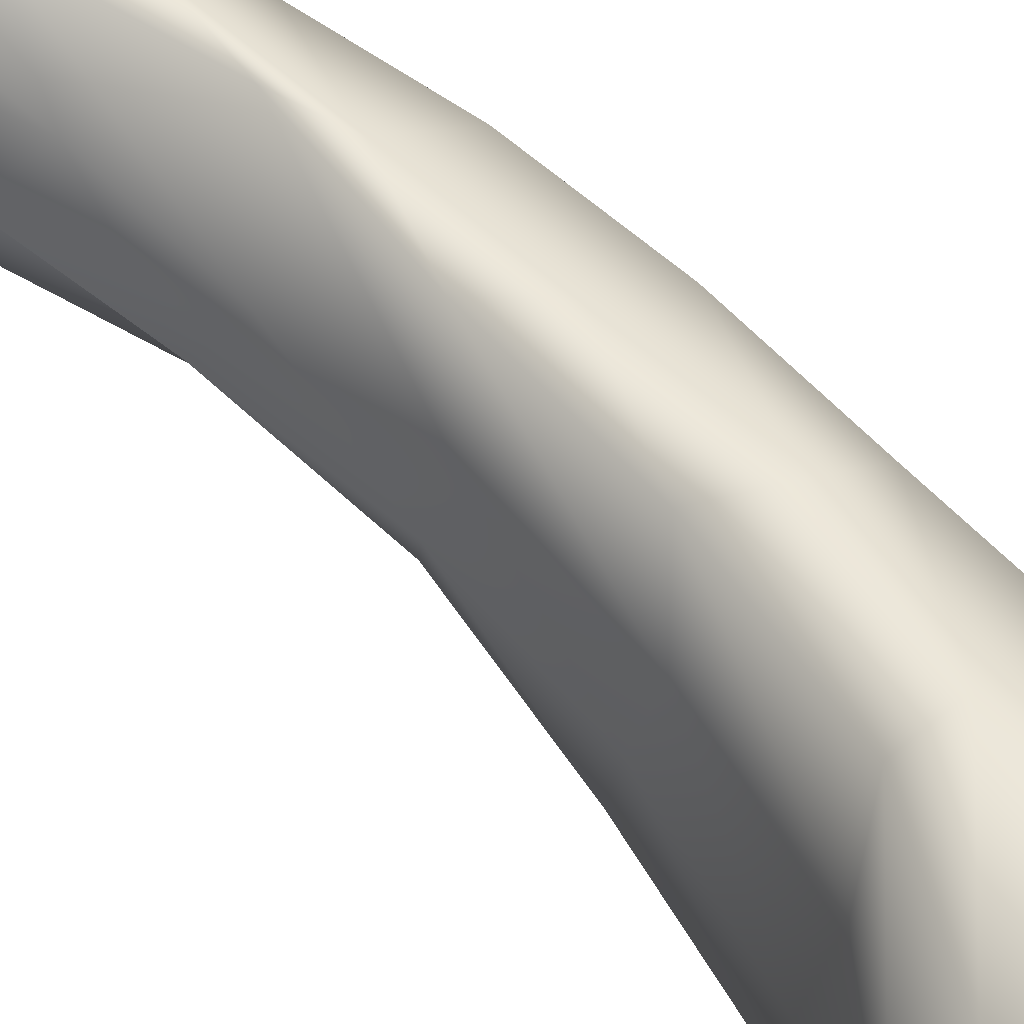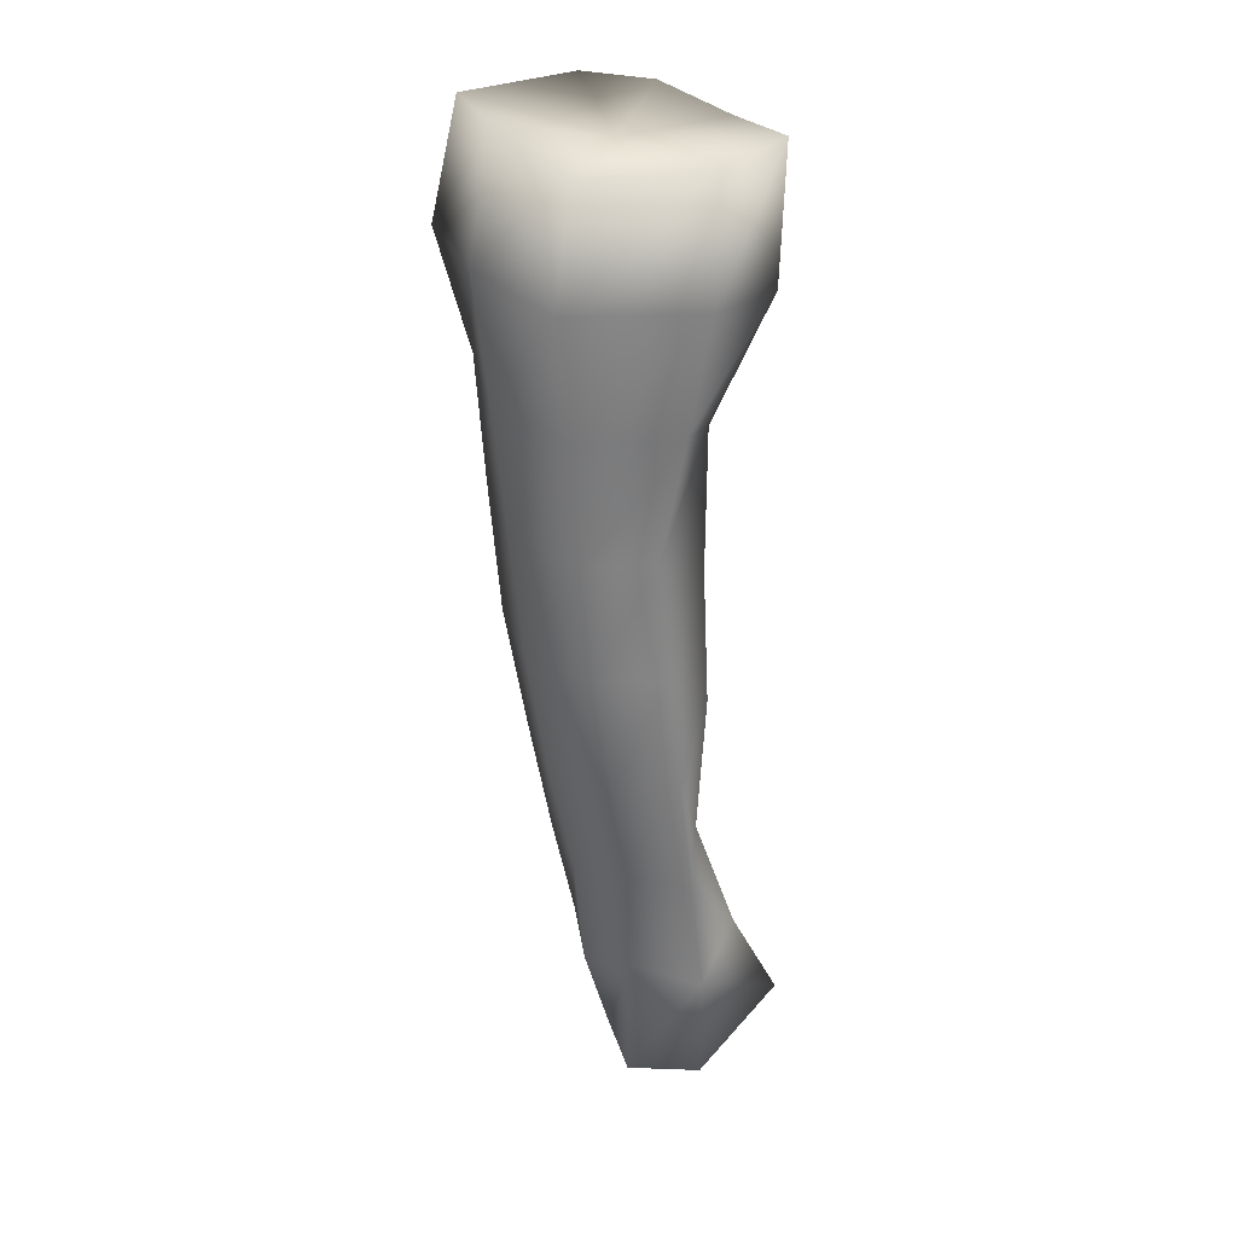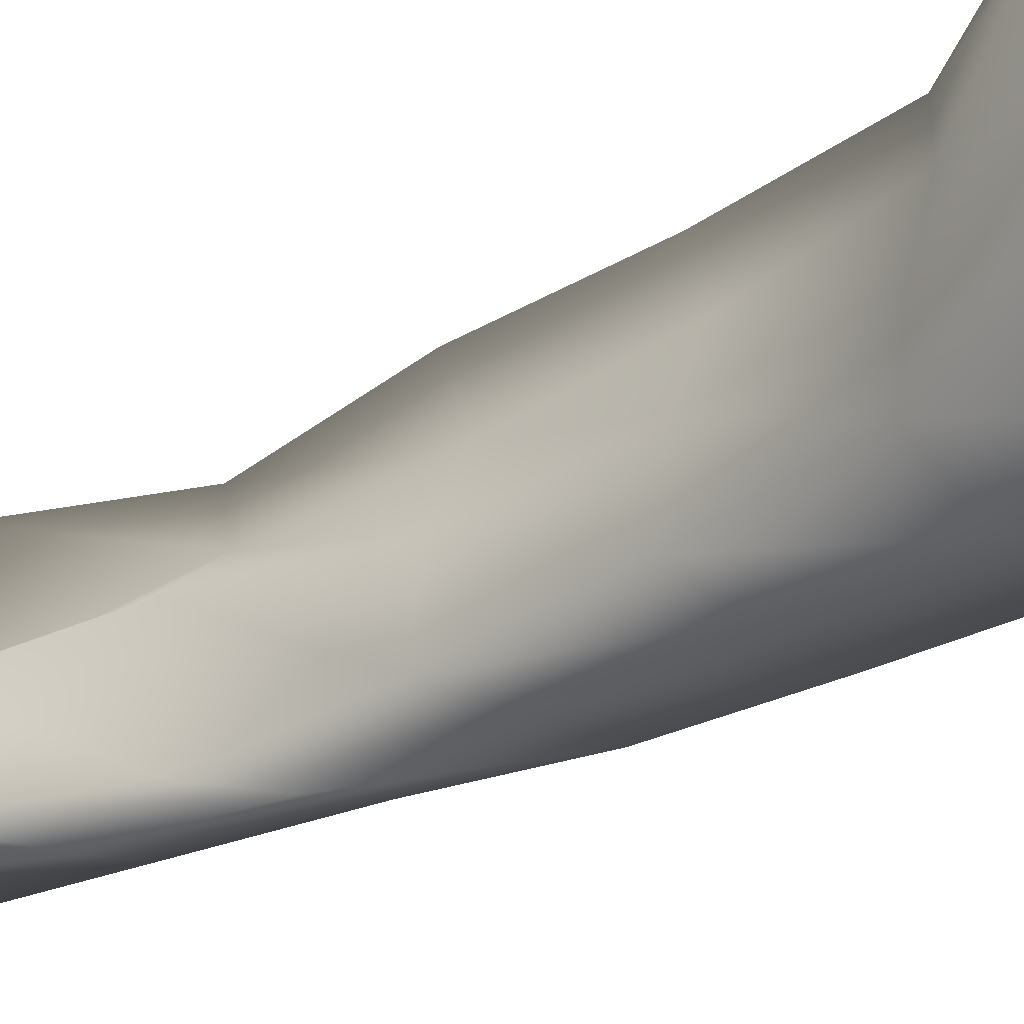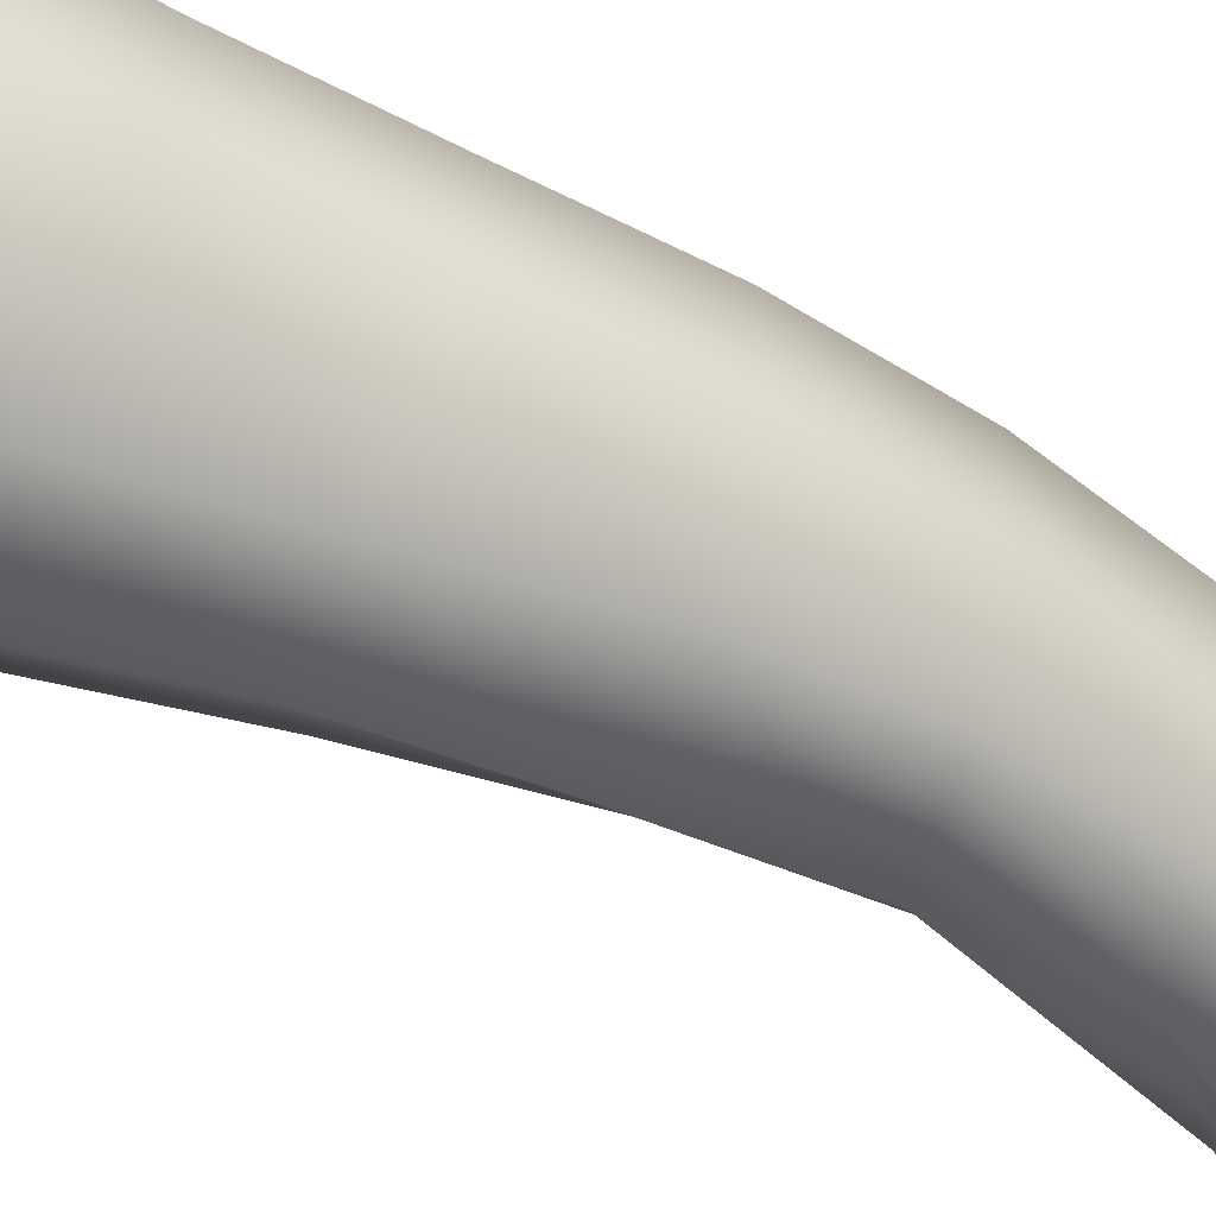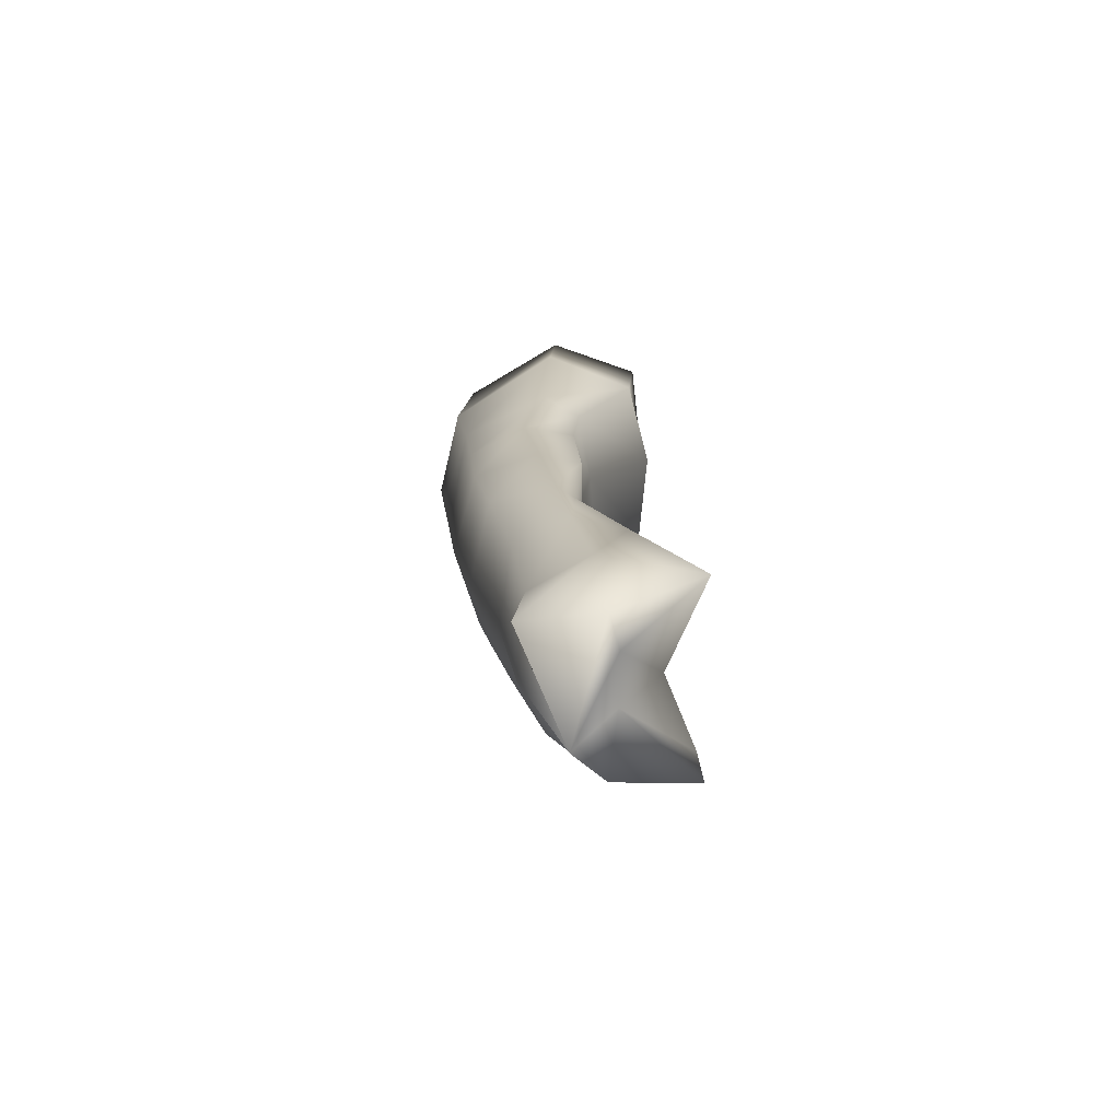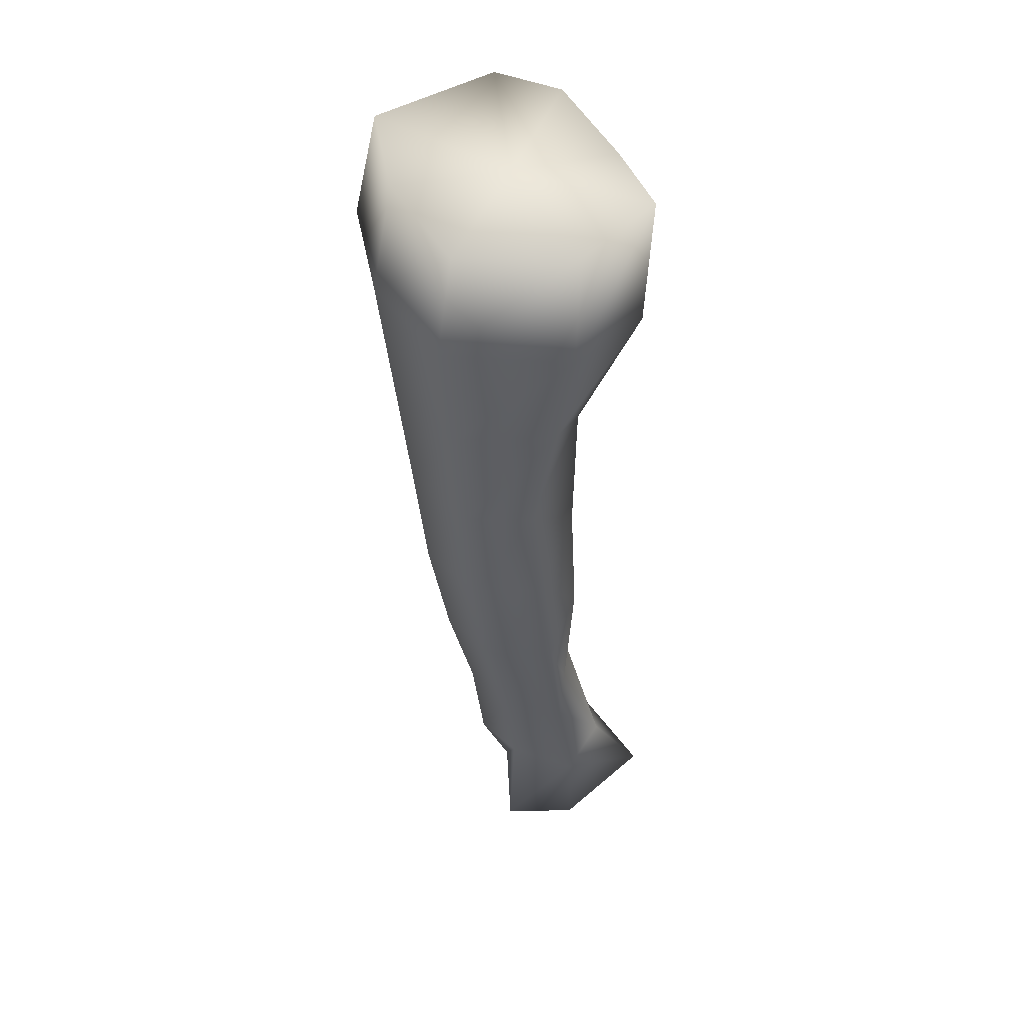
<metadata>
{"format":"obj","ext":"obj","renderer":"f3d","projection":"perspective","resolution":1024,"background":"white","views":[{"elev":61.2,"azim":140.4,"up":"+Z"},{"elev":25.5,"azim":-46.4,"up":"+Y"},{"elev":-37.6,"azim":129.8,"up":"+Z"},{"elev":-50.1,"azim":-117.0,"up":"+Z"},{"elev":-74.7,"azim":-12.1,"up":"+Y"},{"elev":44.6,"azim":-38.7,"up":"+Y"}]}
</metadata>
<code>
v 0.001029 -0.1231 -0.01137
v 0.001408 -0.1224 -0.007955
v 0.003701 -0.1292 -0.009301
v 0.004425 -0.1291 -0.01077
v -0.00185 -0.1171 -0.01129
v 6.2e-05 -0.1157 -0.007854
v -0.002095 -0.1202 -0.01193
v -0.000527 -0.1264 -0.01102
v -0.002962 -0.1138 -0.0126
v -0.000922 -0.1216 -0.006434
v 0.001579 -0.1277 -0.006395
v -0.001391 -0.1148 -0.006114
v -0.000707 -0.1335 -0.006523
v -0.00036 -0.1331 -0.0101
v -0.002037 -0.1098 -0.01167
v -0.001388 -0.1088 -0.00858
v -0.003007 -0.1074 -0.01311
v -0.002175 -0.1081 -0.005814
v -0.004857 -0.1202 -0.01077
v -0.003044 -0.1266 -0.01087
v -0.006182 -0.1138 -0.01105
v -0.006774 -0.1073 -0.01213
v -0.001127 -0.1238 -0.001029
v 0.002366 -0.1296 -0.000859
v -0.003579 -0.1172 -0.001605
v -0.00121 -0.1336 -0.003967
v -0.003233 -0.11 -0.001298
v -0.002352 -0.1335 -0.008981
v -0.002058 -0.1337 -0.002349
v -0.005978 -0.1323 -0.004064
v -0.004946 -0.1276 -0.00827
v -0.001437 -0.1023 -0.01227
v -0.001484 -0.1018 -0.008628
v -0.00308 -0.1009 -0.01375
v -0.002353 -0.1014 -0.005536
v -0.006654 -0.1008 -0.01315
v -0.003611 -0.1029 -0.001341
v -0.006083 -0.121 -0.007907
v -0.007826 -0.1146 -0.007884
v -0.008957 -0.1081 -0.008218
v -0.009533 -0.1014 -0.008605
v -0.003767 -0.121 -0.001692
v -0.002817 -0.1273 -0.001656
v -0.00463 -0.1146 -0.001733
v -0.005658 -0.1082 -0.001769
v -0.006399 -0.1018 -0.001671
v -0.005395 -0.1261 -0.004379
v -0.006309 -0.12 -0.00387
v -0.000445 -0.09527 -0.01279
v -0.000433 -0.09478 -0.009422
v -0.002722 -0.09453 -0.01482
v -0.001588 -0.09464 -0.005427
v -0.006496 -0.09428 -0.01407
v -0.003189 -0.09573 -0.001596
v -0.01017 -0.09483 -0.008947
v -0.005465 -0.09553 -0.000855
v -0.007692 -0.114 -0.003502
v -0.008707 -0.1079 -0.003738
v -0.009175 -0.1018 -0.00397
v -0.009675 -0.09558 -0.00416
v 0.001892 -0.08859 -0.01278
v 0.00271 -0.08858 -0.009681
v -0.001356 -0.08831 -0.01561
v 0.002099 -0.08931 -0.004658
v -0.007515 -0.08795 -0.0156
v -0.000121 -0.08959 -0.000227
v -0.0106 -0.08822 -0.009678
v -0.005462 -0.0893 0.000627
v -0.01047 -0.08945 -0.004359
v 0.000819 -0.08164 -0.01391
v 0.002799 -0.08188 -0.01054
v 0.00189 -0.08261 -0.004836
v -0.006793 -0.08161 -0.01434
v 0.000377 -0.08261 -0.000301
v -0.009876 -0.08167 -0.008725
v -0.005113 -0.08298 0.000455
v -0.009827 -0.08333 -0.003863
v -0.002782 -0.08335 -0.007939
f 1 2 3 4
f 5 6 2 1
f 7 1 4 8
f 9 5 1 7
f 2 10 11 3
f 6 12 10 2
f 3 11 13
f 4 3 13
f 13 14 4
f 14 8 4
f 15 16 6 5
f 17 15 5 9
f 16 18 12 6
f 19 7 8 20
f 21 9 7 19
f 8 14 20
f 22 17 9 21
f 10 23 24 11
f 12 25 23 10
f 11 24 26 13
f 18 27 25 12
f 28 13 26 29 30
f 13 28 14
f 31 20 14 28
f 32 33 16 15
f 34 32 15 17
f 33 35 18 16
f 36 34 17 22
f 35 37 27 18
f 38 19 20 31
f 39 21 19 38
f 40 22 21 39
f 41 36 22 40
f 23 42 43 24
f 25 44 42 23
f 24 29 26
f 24 43 29
f 27 45 44 25
f 37 46 45 27
f 47 31 28 30
f 43 47 30 29
f 48 38 31 47
f 49 50 33 32
f 51 49 32 34
f 50 52 35 33
f 53 51 34 36
f 52 54 37 35
f 55 53 36 41
f 54 56 46 37
f 57 39 38 48
f 58 40 39 57
f 59 41 40 58
f 60 55 41 59
f 42 48 47 43
f 44 57 48 42
f 45 58 57 44
f 46 59 58 45
f 56 60 59 46
f 61 62 50 49
f 63 61 49 51
f 62 64 52 50
f 65 63 51 53
f 64 66 54 52
f 67 65 53 55
f 66 68 56 54
f 69 67 55 60
f 68 69 60 56
f 70 71 62 61
f 70 61 63
f 71 72 64 62
f 73 70 63 65
f 72 74 66 64
f 75 73 65 67
f 74 76 68 66
f 77 75 67 69
f 76 77 69 68
f 70 73 78
f 71 70 78
f 72 71 78
f 74 72 78
f 73 75 78
f 76 74 78
f 75 77 78
f 77 76 78

</code>
